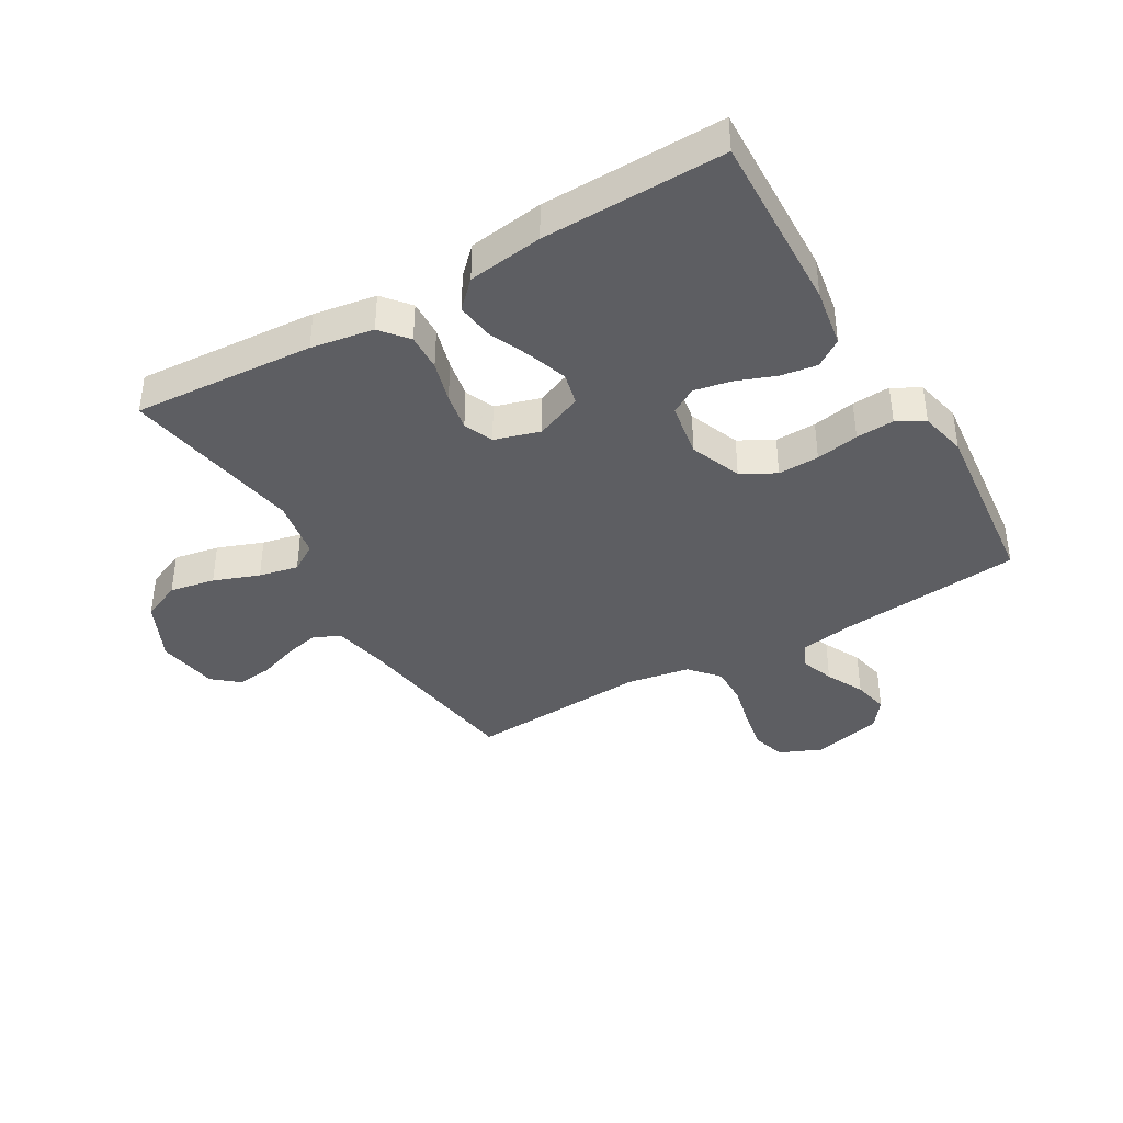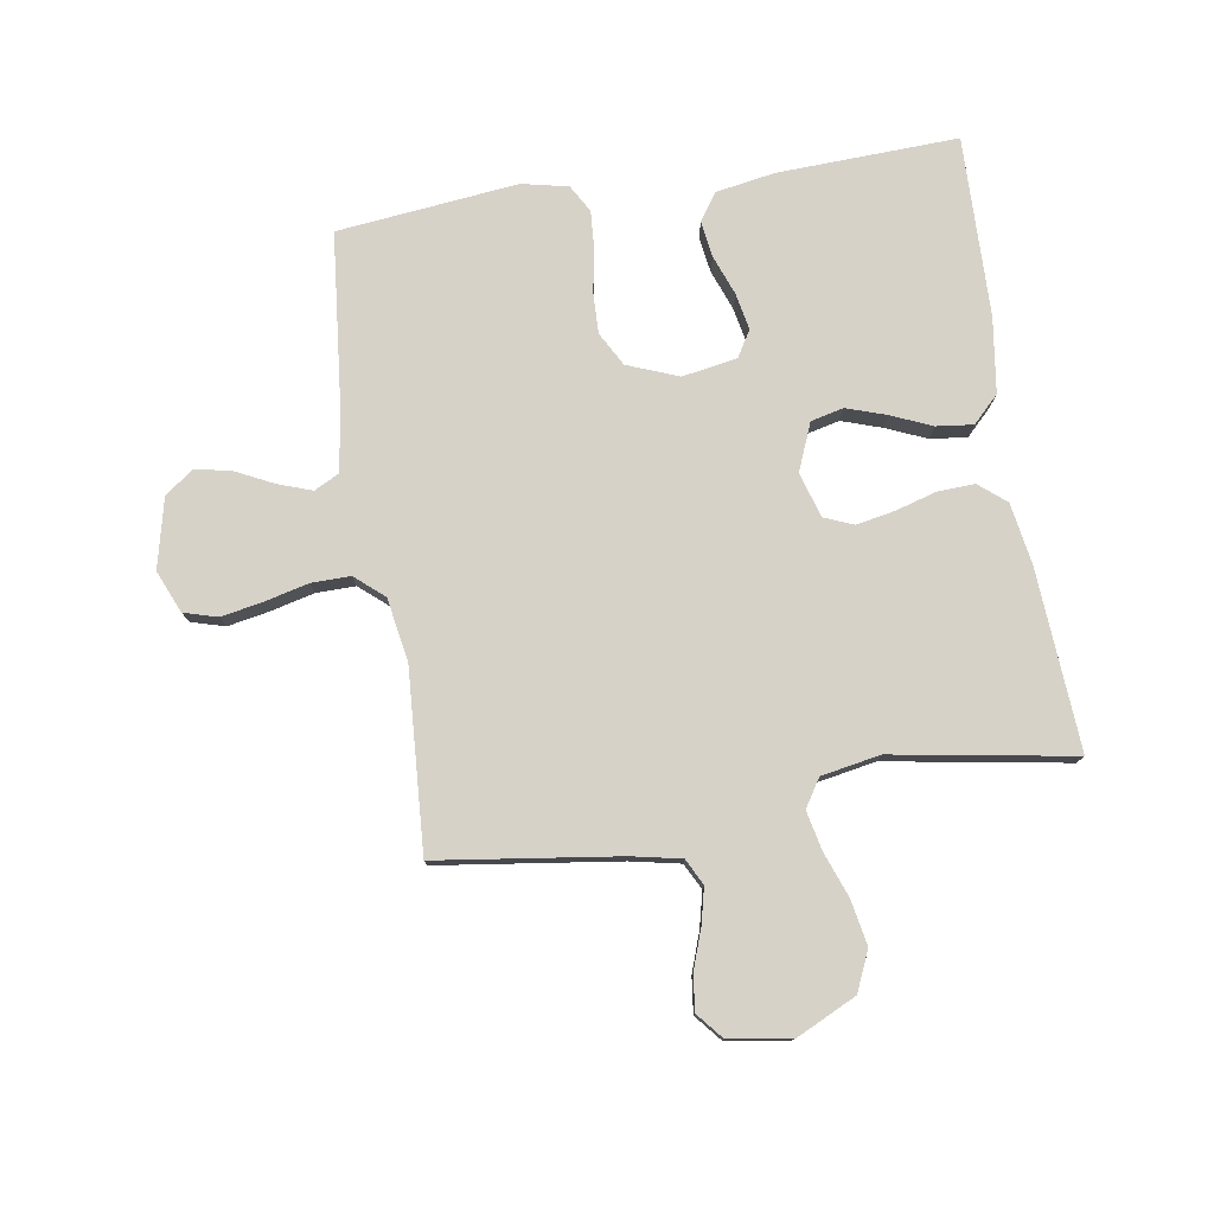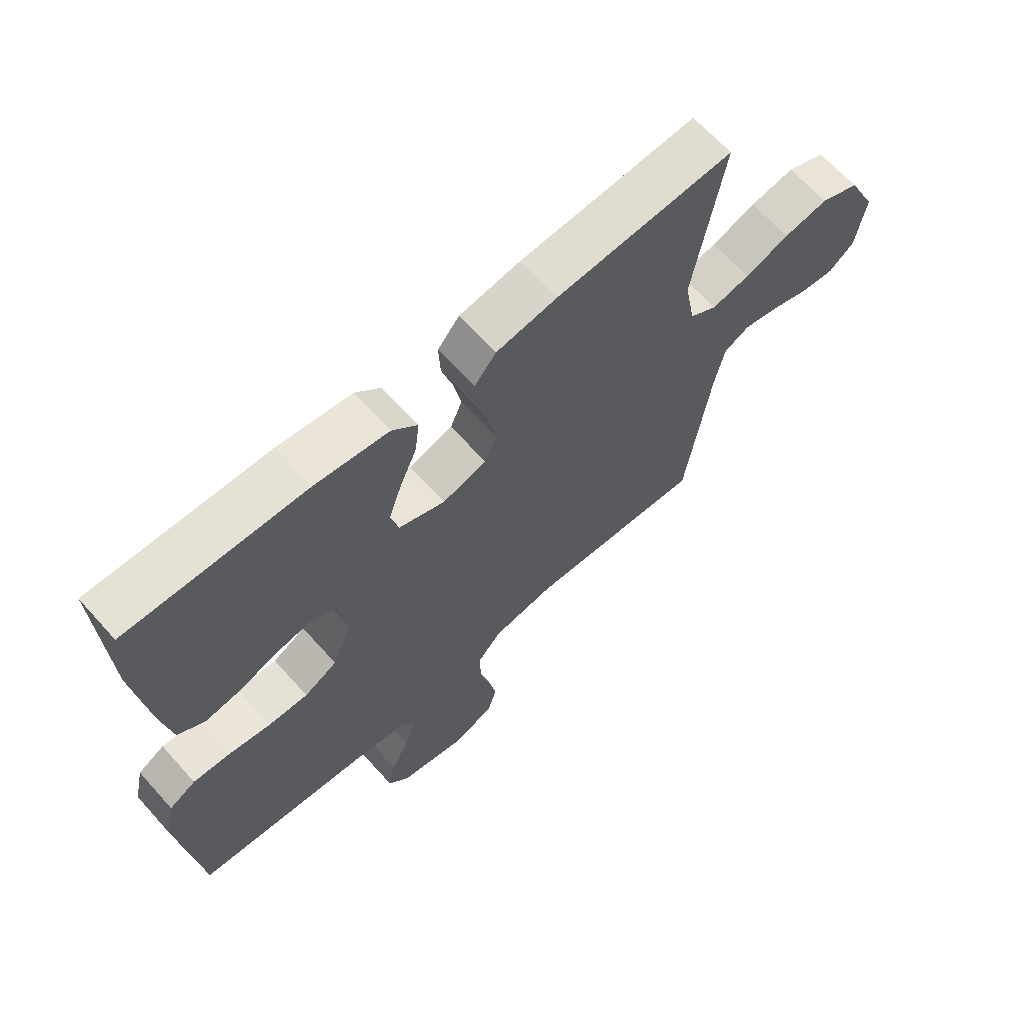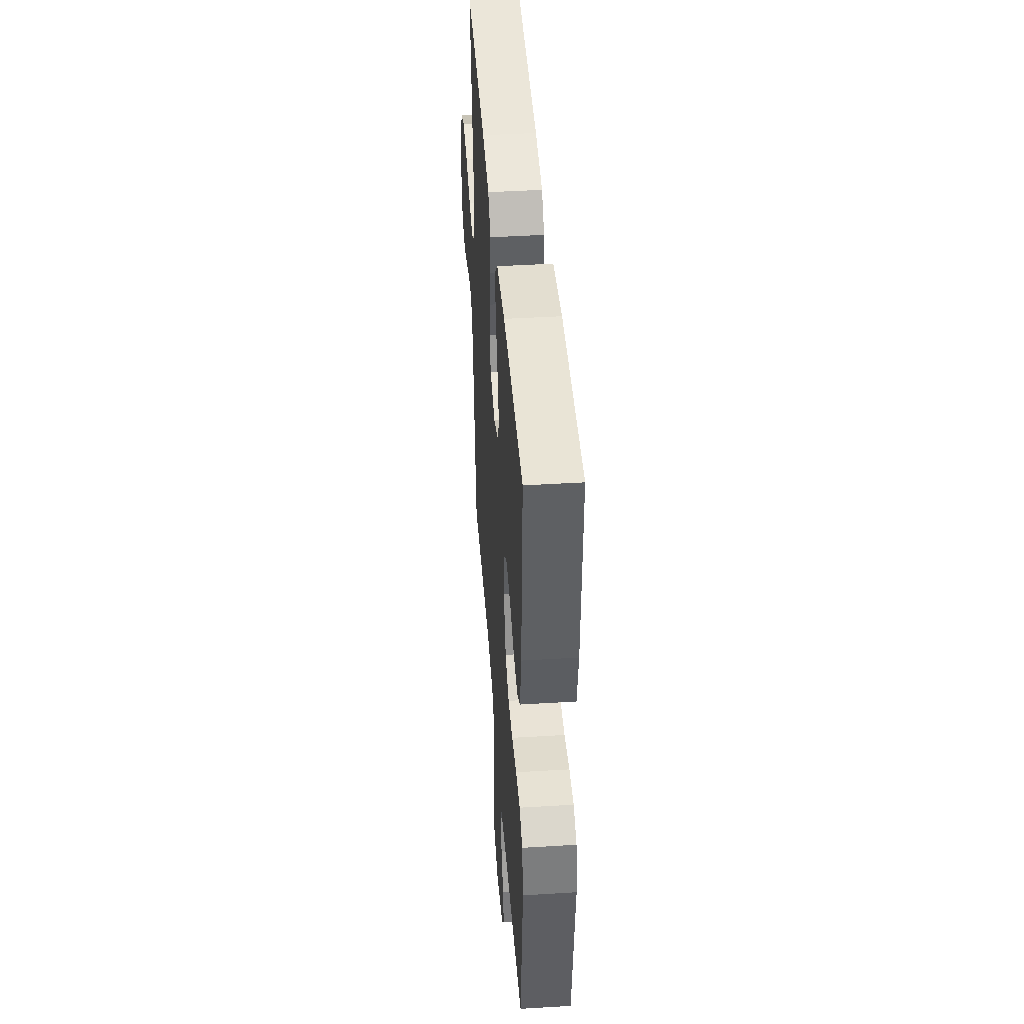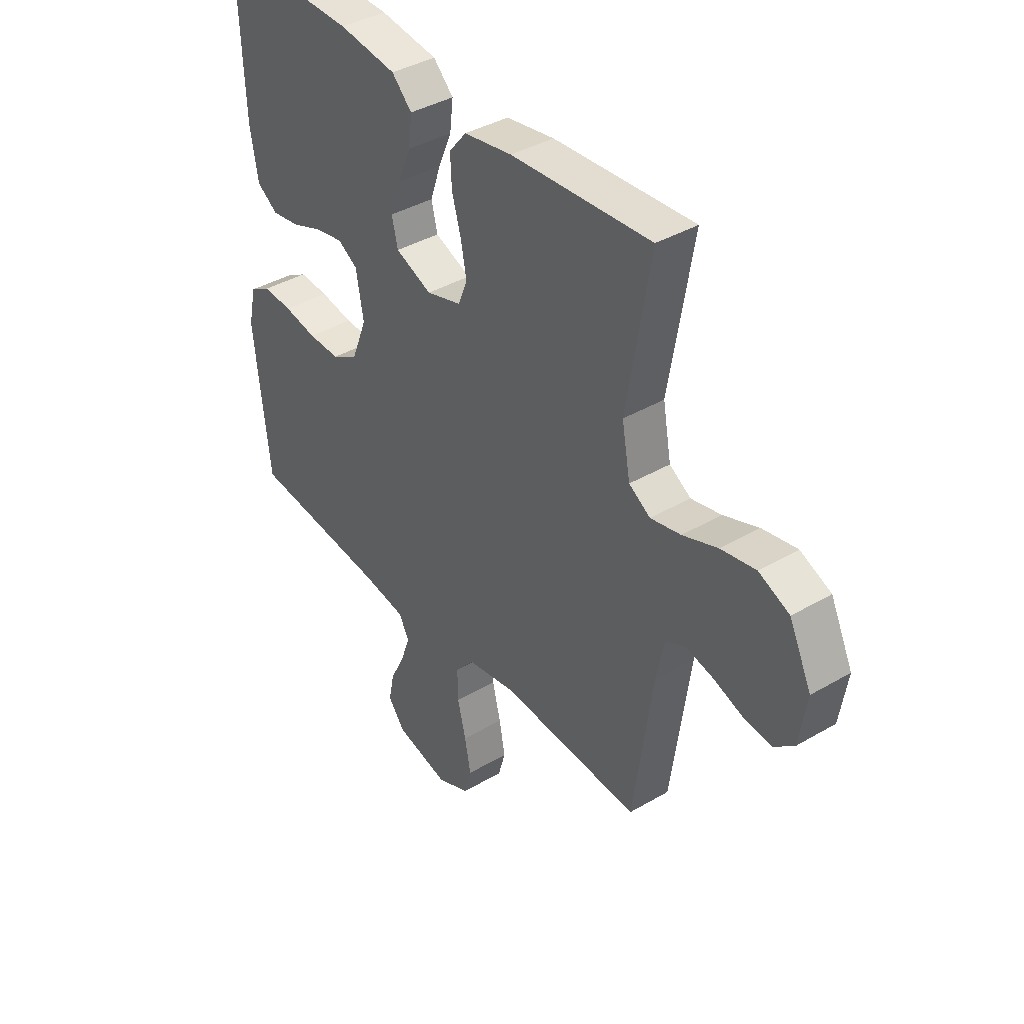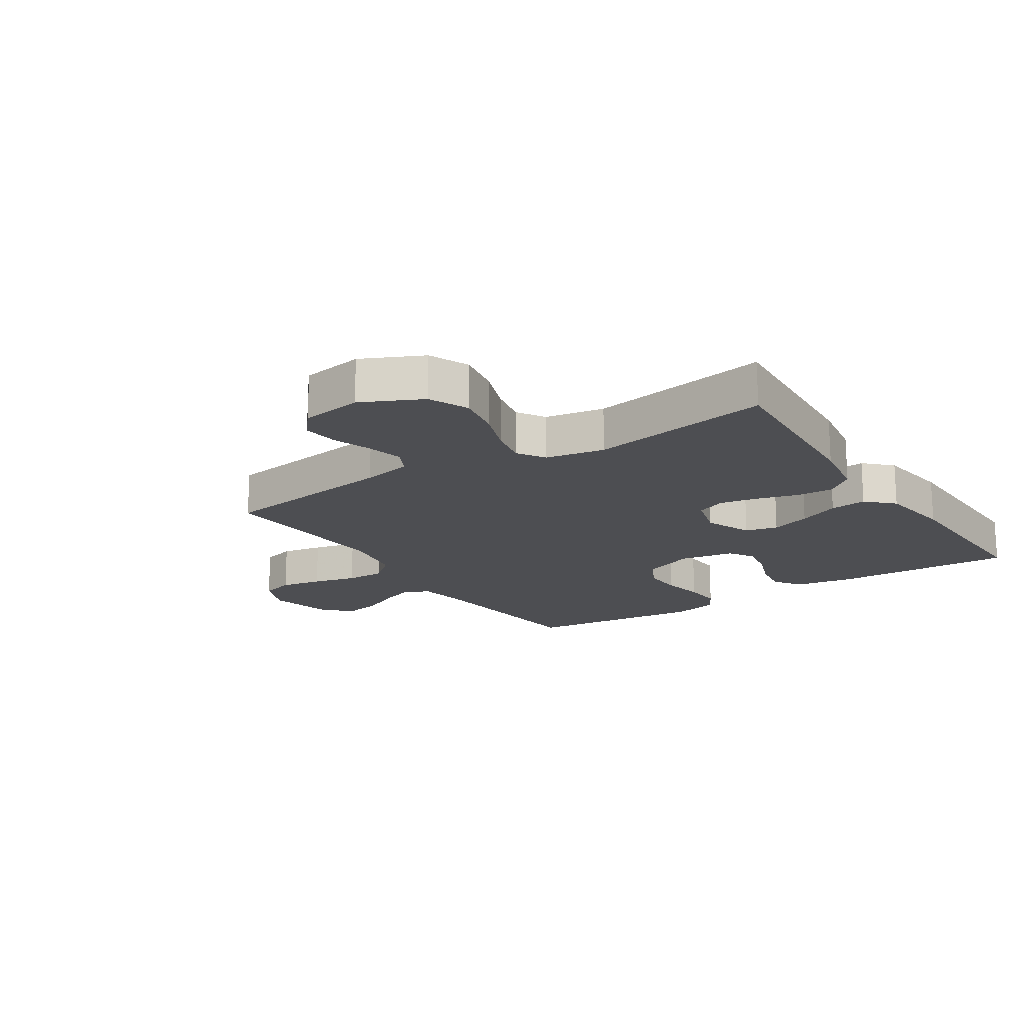
<metadata>
{"format":"obj","ext":"obj","renderer":"f3d","projection":"perspective","resolution":1024,"background":"white","views":[{"elev":-39.1,"azim":30.4,"up":"+Y"},{"elev":77.9,"azim":-99.0,"up":"+Y"},{"elev":65.9,"azim":138.1,"up":"+Z"},{"elev":43.8,"azim":85.9,"up":"+Z"},{"elev":39.2,"azim":-126.2,"up":"+Z"},{"elev":-17.2,"azim":-56.7,"up":"+Y"}]}
</metadata>
<code>
v -0.5 0.07 0.5
v -0.2 0.07 0.48
v -0.097 0.07 0.463
v -0.06 0.07 0.418
v -0.063 0.07 0.356
v -0.083 0.07 0.287
v -0.095 0.07 0.224
v -0.075 0.07 0.175
v 0 0.07 0.153
v 0.078 0.07 0.185
v 0.091 0.07 0.239
v 0.069 0.07 0.305
v 0.04 0.07 0.373
v 0.033 0.07 0.434
v 0.076 0.07 0.477
v 0.2 0.07 0.494
v 0.5 0.07 0.5
v 0.488 0.07 0.2
v 0.471 0.07 0.102
v 0.426 0.07 0.071
v 0.366 0.07 0.08
v 0.3 0.07 0.105
v 0.239 0.07 0.117
v 0.196 0.07 0.091
v 0.18 0.07 0
v 0.213 0.07 -0.085
v 0.269 0.07 -0.116
v 0.337 0.07 -0.114
v 0.408 0.07 -0.101
v 0.471 0.07 -0.097
v 0.516 0.07 -0.123
v 0.533 0.07 -0.2
v 0.5 0.07 -0.5
v 0.2 0.07 -0.53
v 0.109 0.07 -0.545
v 0.088 0.07 -0.586
v 0.108 0.07 -0.643
v 0.139 0.07 -0.706
v 0.151 0.07 -0.766
v 0.115 0.07 -0.813
v 0 0.07 -0.84
v -0.07 0.07 -0.81
v -0.086 0.07 -0.754
v -0.073 0.07 -0.685
v -0.055 0.07 -0.612
v -0.054 0.07 -0.547
v -0.095 0.07 -0.499
v -0.2 0.07 -0.481
v -0.5 0.07 -0.5
v -0.541 0.07 -0.2
v -0.558 0.07 -0.117
v -0.601 0.07 -0.095
v -0.66 0.07 -0.109
v -0.725 0.07 -0.132
v -0.784 0.07 -0.139
v -0.827 0.07 -0.103
v -0.843 0.07 0
v -0.795 0.07 0.1
v -0.729 0.07 0.129
v -0.654 0.07 0.115
v -0.579 0.07 0.087
v -0.514 0.07 0.073
v -0.468 0.07 0.102
v -0.45 0.07 0.2
v -0.5 0 0.5
v -0.2 0 0.48
v -0.097 0 0.463
v -0.06 0 0.418
v -0.063 0 0.356
v -0.083 0 0.287
v -0.095 0 0.224
v -0.075 0 0.175
v 0 0 0.153
v 0.078 0 0.185
v 0.091 0 0.239
v 0.069 0 0.305
v 0.04 0 0.373
v 0.033 0 0.434
v 0.076 0 0.477
v 0.2 0 0.494
v 0.5 0 0.5
v 0.488 0 0.2
v 0.471 0 0.102
v 0.426 0 0.071
v 0.366 0 0.08
v 0.3 0 0.105
v 0.239 0 0.117
v 0.196 0 0.091
v 0.18 0 0
v 0.213 0 -0.085
v 0.269 0 -0.116
v 0.337 0 -0.114
v 0.408 0 -0.101
v 0.471 0 -0.097
v 0.516 0 -0.123
v 0.533 0 -0.2
v 0.5 0 -0.5
v 0.2 0 -0.53
v 0.109 0 -0.545
v 0.088 0 -0.586
v 0.108 0 -0.643
v 0.139 0 -0.706
v 0.151 0 -0.766
v 0.115 0 -0.813
v 0 0 -0.84
v -0.07 0 -0.81
v -0.086 0 -0.754
v -0.073 0 -0.685
v -0.055 0 -0.612
v -0.054 0 -0.547
v -0.095 0 -0.499
v -0.2 0 -0.481
v -0.5 0 -0.5
v -0.541 0 -0.2
v -0.558 0 -0.117
v -0.601 0 -0.095
v -0.66 0 -0.109
v -0.725 0 -0.132
v -0.784 0 -0.139
v -0.827 0 -0.103
v -0.843 0 0
v -0.795 0 0.1
v -0.729 0 0.129
v -0.654 0 0.115
v -0.579 0 0.087
v -0.514 0 0.073
v -0.468 0 0.102
v -0.45 0 0.2
f 59 60 61
f 58 59 61
f 57 58 61
f 56 57 61
f 55 56 61
f 54 55 61
f 53 54 61
f 52 53 61 62
f 51 52 62 63
f 48 49 50
f 50 51 63
f 48 50 63
f 47 48 63
f 43 44 45
f 42 43 45
f 41 42 45
f 40 41 45
f 39 40 45
f 38 39 45
f 37 38 45
f 36 37 45 46
f 47 63 64
f 46 47 64
f 36 46 64
f 35 36 64
f 32 33 34
f 31 32 34
f 30 31 34
f 29 30 34
f 28 29 34
f 20 21 22
f 19 20 22
f 18 19 22
f 17 18 22
f 16 17 22
f 15 16 22
f 14 15 22
f 13 14 22
f 12 13 22
f 11 12 22 23
f 10 11 23 24
f 4 5 6
f 3 4 6
f 2 3 6
f 1 2 6
f 64 1 6
f 64 6 7
f 35 64 7 8
f 27 28 34 35
f 26 27 35
f 35 8 9
f 26 35 9
f 25 26 9
f 9 10 24 25
f 125 124 123
f 125 123 122
f 125 122 121
f 125 121 120
f 125 120 119
f 125 119 118
f 125 118 117
f 126 125 117 116
f 127 126 116 115
f 114 113 112
f 127 115 114
f 127 114 112
f 127 112 111
f 109 108 107
f 109 107 106
f 109 106 105
f 109 105 104
f 109 104 103
f 109 103 102
f 109 102 101
f 110 109 101 100
f 128 127 111
f 128 111 110
f 128 110 100
f 128 100 99
f 98 97 96
f 98 96 95
f 98 95 94
f 98 94 93
f 98 93 92
f 86 85 84
f 86 84 83
f 86 83 82
f 86 82 81
f 86 81 80
f 86 80 79
f 86 79 78
f 86 78 77
f 86 77 76
f 87 86 76 75
f 88 87 75 74
f 70 69 68
f 70 68 67
f 70 67 66
f 70 66 65
f 70 65 128
f 71 70 128
f 72 71 128 99
f 99 98 92 91
f 99 91 90
f 73 72 99
f 73 99 90
f 73 90 89
f 89 88 74 73
f 1 65 66 2
f 2 66 67 3
f 3 67 68 4
f 4 68 69 5
f 5 69 70 6
f 6 70 71 7
f 7 71 72 8
f 8 72 73 9
f 9 73 74 10
f 10 74 75 11
f 11 75 76 12
f 12 76 77 13
f 13 77 78 14
f 14 78 79 15
f 15 79 80 16
f 16 80 81 17
f 17 81 82 18
f 18 82 83 19
f 19 83 84 20
f 20 84 85 21
f 21 85 86 22
f 22 86 87 23
f 23 87 88 24
f 24 88 89 25
f 25 89 90 26
f 26 90 91 27
f 27 91 92 28
f 28 92 93 29
f 29 93 94 30
f 30 94 95 31
f 31 95 96 32
f 32 96 97 33
f 33 97 98 34
f 34 98 99 35
f 35 99 100 36
f 36 100 101 37
f 37 101 102 38
f 38 102 103 39
f 39 103 104 40
f 40 104 105 41
f 41 105 106 42
f 42 106 107 43
f 43 107 108 44
f 44 108 109 45
f 45 109 110 46
f 46 110 111 47
f 47 111 112 48
f 48 112 113 49
f 49 113 114 50
f 50 114 115 51
f 51 115 116 52
f 52 116 117 53
f 53 117 118 54
f 54 118 119 55
f 55 119 120 56
f 56 120 121 57
f 57 121 122 58
f 58 122 123 59
f 59 123 124 60
f 60 124 125 61
f 61 125 126 62
f 62 126 127 63
f 63 127 128 64
f 64 128 65 1

</code>
